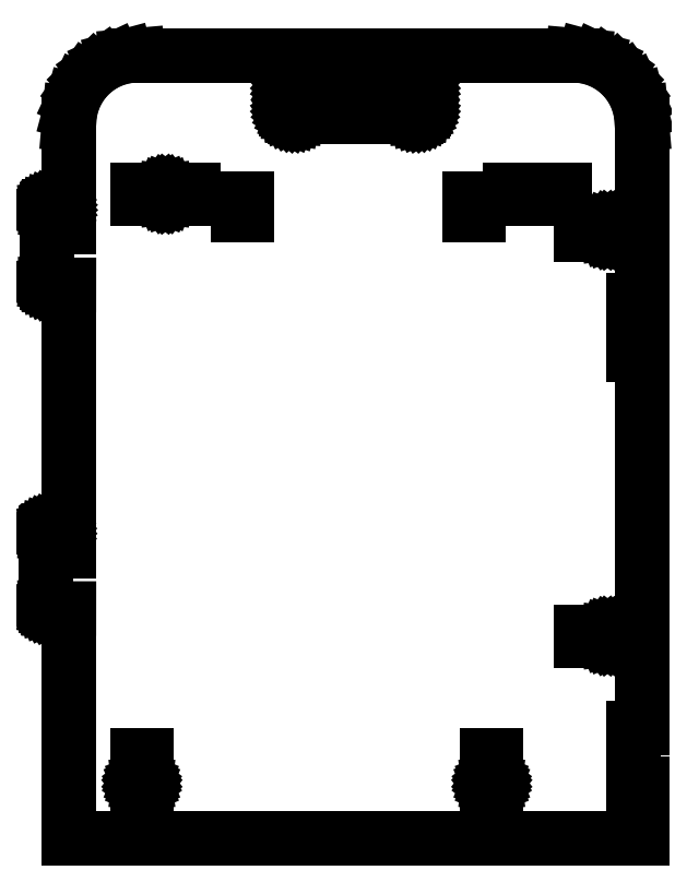
<metadata>
{"format":"dxf","ext":"dxf","renderer":"ezdxf+matplotlib","layout":"modelspace","background":"white","min_lineweight":24,"dpi":150}
</metadata>
<code>
0
SECTION
2
ENTITIES
0
LINE
8
0
10
2587
20
-1632
30
6
11
2587
21
-1632
31
6
0
LINE
8
0
10
2587
20
-1632
30
6
11
2586
21
-1631
31
6
0
LINE
8
0
10
2586
20
-1631
30
6
11
2586
21
-1631
31
6
0
LINE
8
0
10
2586
20
-1631
30
6
11
2585
21
-1631
31
6
0
LINE
8
0
10
2585
20
-1631
30
6
11
2585
21
-1631
31
6
0
LINE
8
0
10
2585
20
-1631
30
6
11
2584
21
-1631
31
6
0
LINE
8
0
10
2584
20
-1631
30
6
11
2584
21
-1631
31
6
0
LINE
8
0
10
2584
20
-1631
30
6
11
2583
21
-1631
31
6
0
LINE
8
0
10
2583
20
-1631
30
6
11
2583
21
-1632
31
6
0
LINE
8
0
10
2583
20
-1632
30
6
11
2583
21
-1632
31
6
0
LINE
8
0
10
2583
20
-1632
30
6
11
2583
21
-1633
31
6
0
LINE
8
0
10
2583
20
-1633
30
6
11
2583
21
-1633
31
6
0
LINE
8
0
10
2583
20
-1633
30
6
11
2583
21
-1634
31
6
0
LINE
8
0
10
2583
20
-1634
30
6
11
2583
21
-1634
31
6
0
LINE
8
0
10
2583
20
-1634
30
6
11
2584
21
-1635
31
6
0
LINE
8
0
10
2584
20
-1635
30
6
11
2584
21
-1635
31
6
0
LINE
8
0
10
2584
20
-1635
30
6
11
2585
21
-1635
31
6
0
LINE
8
0
10
2585
20
-1635
30
6
11
2585
21
-1635
31
6
0
LINE
8
0
10
2585
20
-1635
30
6
11
2586
21
-1635
31
6
0
LINE
8
0
10
2586
20
-1635
30
6
11
2586
21
-1634
31
6
0
LINE
8
0
10
2586
20
-1634
30
6
11
2587
21
-1634
31
6
0
LINE
8
0
10
2587
20
-1634
30
6
11
2587
21
-1633
31
6
0
LINE
8
0
10
2587
20
-1633
30
6
11
2587
21
-1633
31
6
0
LINE
8
0
10
2587
20
-1633
30
6
11
2587
21
-1632
31
6
0
LINE
8
0
10
2329
20
-1632
30
6
11
2329
21
-1632
31
6
0
LINE
8
0
10
2329
20
-1632
30
6
11
2329
21
-1633
31
6
0
LINE
8
0
10
2329
20
-1633
30
6
11
2329
21
-1633
31
6
0
LINE
8
0
10
2329
20
-1633
30
6
11
2329
21
-1634
31
6
0
LINE
8
0
10
2329
20
-1634
30
6
11
2329
21
-1634
31
6
0
LINE
8
0
10
2329
20
-1634
30
6
11
2330
21
-1635
31
6
0
LINE
8
0
10
2330
20
-1635
30
6
11
2330
21
-1635
31
6
0
LINE
8
0
10
2330
20
-1635
30
6
11
2331
21
-1635
31
6
0
LINE
8
0
10
2331
20
-1635
30
6
11
2331
21
-1635
31
6
0
LINE
8
0
10
2331
20
-1635
30
6
11
2332
21
-1635
31
6
0
LINE
8
0
10
2332
20
-1635
30
6
11
2332
21
-1634
31
6
0
LINE
8
0
10
2332
20
-1634
30
6
11
2333
21
-1634
31
6
0
LINE
8
0
10
2333
20
-1634
30
6
11
2333
21
-1633
31
6
0
LINE
8
0
10
2333
20
-1633
30
6
11
2333
21
-1633
31
6
0
LINE
8
0
10
2333
20
-1633
30
6
11
2333
21
-1632
31
6
0
LINE
8
0
10
2333
20
-1632
30
6
11
2333
21
-1632
31
6
0
LINE
8
0
10
2333
20
-1632
30
6
11
2332
21
-1631
31
6
0
LINE
8
0
10
2332
20
-1631
30
6
11
2332
21
-1631
31
6
0
LINE
8
0
10
2332
20
-1631
30
6
11
2331
21
-1631
31
6
0
LINE
8
0
10
2331
20
-1631
30
6
11
2331
21
-1631
31
6
0
LINE
8
0
10
2331
20
-1631
30
6
11
2330
21
-1631
31
6
0
LINE
8
0
10
2330
20
-1631
30
6
11
2330
21
-1631
31
6
0
LINE
8
0
10
2330
20
-1631
30
6
11
2329
21
-1631
31
6
0
LINE
8
0
10
2329
20
-1631
30
6
11
2329
21
-1632
31
6
0
LINE
8
0
10
2270
20
-1449
30
6
11
2270
21
-1449
31
6
0
LINE
8
0
10
2270
20
-1449
30
6
11
2271
21
-1450
31
6
0
LINE
8
0
10
2278
20
-1229
30
6
11
2272
21
-1229
31
6
0
LINE
8
0
10
2262
20
-1505
30
6
11
2262
21
-1505
31
6
0
LINE
8
0
10
2261
20
-1504
30
6
11
2261
21
-1504
31
6
0
LINE
8
0
10
2262
20
-1216
30
6
11
2262
21
-1215
31
6
0
LINE
8
0
10
2263
20
-1449
30
6
11
2263
21
-1449
31
6
0
LINE
8
0
10
2263
20
-1449
30
6
11
2263
21
-1449
31
6
0
LINE
8
0
10
2262
20
-1215
30
6
11
2263
21
-1215
31
6
0
LINE
8
0
10
2536
20
-1144
30
6
11
2535
21
-1145
31
6
0
LINE
8
0
10
2270
20
-1214
30
6
11
2270
21
-1214
31
6
0
LINE
8
0
10
2535
20
-1147
30
6
11
2534
21
-1147
31
6
0
LINE
8
0
10
2270
20
-1449
30
6
11
2270
21
-1449
31
6
0
LINE
8
0
10
2271
20
-1451
30
6
11
2271
21
-1451
31
6
0
LINE
8
0
10
2532
20
-1148
30
6
11
2531
21
-1149
31
6
0
LINE
8
0
10
2534
20
-1126
30
6
11
2534
21
-1125
31
6
0
LINE
8
0
10
2534
20
-1125
30
6
11
2533
21
-1125
31
6
0
LINE
8
0
10
2536
20
-1128
30
6
11
2535
21
-1128
31
6
0
LINE
8
0
10
2271
20
-1450
30
6
11
2271
21
-1450
31
6
0
LINE
8
0
10
2272
20
-1215
30
6
11
2272
21
-1215
31
6
0
LINE
8
0
10
2271
20
-1451
30
6
11
2271
21
-1464
31
6
0
LINE
8
0
10
2270
20
-1449
30
6
11
2270
21
-1449
31
6
0
LINE
8
0
10
2271
20
-1214
30
6
11
2271
21
-1214
31
6
0
LINE
8
0
10
2531
20
-1124
30
6
11
2530
21
-1124
31
6
0
LINE
8
0
10
2536
20
-1143
30
6
11
2536
21
-1130
31
6
0
LINE
8
0
10
2271
20
-1214
30
6
11
2271
21
-1215
31
6
0
LINE
8
0
10
2271
20
-1215
30
6
11
2271
21
-1215
31
6
0
LINE
8
0
10
2535
20
-1128
30
6
11
2535
21
-1127
31
6
0
LINE
8
0
10
2271
20
-1215
30
6
11
2272
21
-1215
31
6
0
LINE
8
0
10
2531
20
-1124
30
6
11
2531
21
-1124
31
6
0
LINE
8
0
10
2534
20
-1148
30
6
11
2533
21
-1148
31
6
0
LINE
8
0
10
2270
20
-1214
30
6
11
2270
21
-1214
31
6
0
LINE
8
0
10
2535
20
-1126
30
6
11
2534
21
-1126
31
6
0
LINE
8
0
10
2270
20
-1214
30
6
11
2270
21
-1214
31
6
0
LINE
8
0
10
2536
20
-1143
30
6
11
2536
21
-1144
31
6
0
LINE
8
0
10
2271
20
-1215
30
6
11
2271
21
-1215
31
6
0
LINE
8
0
10
2533
20
-1125
30
6
11
2532
21
-1124
31
6
0
LINE
8
0
10
2536
20
-1130
30
6
11
2536
21
-1129
31
6
0
LINE
8
0
10
2534
20
-1147
30
6
11
2534
21
-1148
31
6
0
LINE
8
0
10
2536
20
-1144
30
6
11
2536
21
-1144
31
6
0
LINE
8
0
10
2438
20
-1126
30
6
11
2438
21
-1125
31
6
0
LINE
8
0
10
2535
20
-1145
30
6
11
2535
21
-1146
31
6
0
LINE
8
0
10
2438
20
-1125
30
6
11
2439
21
-1125
31
6
0
LINE
8
0
10
2437
20
-1127
30
6
11
2437
21
-1126
31
6
0
LINE
8
0
10
2535
20
-1146
30
6
11
2535
21
-1147
31
6
0
LINE
8
0
10
2442
20
-1149
30
6
11
2530
21
-1149
31
6
0
LINE
8
0
10
2441
20
-1149
30
6
11
2440
21
-1149
31
6
0
LINE
8
0
10
2436
20
-1130
30
6
11
2436
21
-1143
31
6
0
LINE
8
0
10
2436
20
-1144
30
6
11
2436
21
-1143
31
6
0
LINE
8
0
10
2440
20
-1148
30
6
11
2439
21
-1148
31
6
0
LINE
8
0
10
2439
20
-1148
30
6
11
2438
21
-1148
31
6
0
LINE
8
0
10
2532
20
-1124
30
6
11
2531
21
-1124
31
6
0
LINE
8
0
10
2269
20
-1449
30
6
11
2270
21
-1449
31
6
0
LINE
8
0
10
2272
20
-1215
30
6
11
2272
21
-1216
31
6
0
LINE
8
0
10
2271
20
-1450
30
6
11
2271
21
-1450
31
6
0
LINE
8
0
10
2262
20
-1505
30
6
11
2262
21
-1506
31
6
0
LINE
8
0
10
2531
20
-1149
30
6
11
2531
21
-1149
31
6
0
LINE
8
0
10
2533
20
-1148
30
6
11
2532
21
-1148
31
6
0
LINE
8
0
10
2438
20
-1147
30
6
11
2437
21
-1147
31
6
0
LINE
8
0
10
2531
20
-1149
30
6
11
2530
21
-1149
31
6
0
LINE
8
0
10
2269
20
-1449
30
6
11
2269
21
-1449
31
6
0
LINE
8
0
10
2272
20
-1216
30
6
11
2272
21
-1216
31
6
0
LINE
8
0
10
2530
20
-1124
30
6
11
2442
21
-1124
31
6
0
LINE
8
0
10
2536
20
-1129
30
6
11
2536
21
-1128
31
6
0
LINE
8
0
10
2535
20
-1127
30
6
11
2535
21
-1126
31
6
0
LINE
8
0
10
2667
20
-1527
30
6
11
2668
21
-1528
31
6
0
LINE
8
0
10
2667
20
-1526
30
6
11
2667
21
-1527
31
6
0
LINE
8
0
10
2667
20
-1527
30
6
11
2667
21
-1527
31
6
0
LINE
8
0
10
2667
20
-1525
30
6
11
2667
21
-1525
31
6
0
LINE
8
0
10
2667
20
-1524
30
6
11
2667
21
-1525
31
6
0
LINE
8
0
10
2667
20
-1525
30
6
11
2667
21
-1526
31
6
0
LINE
8
0
10
2582
20
-1613
30
6
11
2588
21
-1613
31
6
0
LINE
8
0
10
2442
20
-1149
30
6
11
2441
21
-1149
31
6
0
LINE
8
0
10
2271
20
-1450
30
6
11
2271
21
-1450
31
6
0
LINE
8
0
10
2271
20
-1450
30
6
11
2271
21
-1450
31
6
0
LINE
8
0
10
2263
20
-1449
30
6
11
2263
21
-1449
31
6
0
LINE
8
0
10
2262
20
-1450
30
6
11
2262
21
-1449
31
6
0
LINE
8
0
10
2262
20
-1450
30
6
11
2262
21
-1450
31
6
0
LINE
8
0
10
2261
20
-1451
30
6
11
2261
21
-1504
31
6
0
LINE
8
0
10
2261
20
-1504
30
6
11
2261
21
-1504
31
6
0
LINE
8
0
10
2262
20
-1505
30
6
11
2262
21
-1505
31
6
0
LINE
8
0
10
2262
20
-1506
30
6
11
2262
21
-1506
31
6
0
LINE
8
0
10
2263
20
-1506
30
6
11
2263
21
-1506
31
6
0
LINE
8
0
10
2278
20
-1506
30
6
11
2278
21
-1673
31
6
0
LINE
8
0
10
2694
20
-1673
30
6
11
2278
21
-1673
31
6
0
LINE
8
0
10
2694
20
-1673
30
6
11
2694
21
-1633
31
6
0
LINE
8
0
10
2694
20
-1633
30
6
11
2688
21
-1633
31
6
0
LINE
8
0
10
2688
20
-1633
30
6
11
2688
21
-1593
31
6
0
LINE
8
0
10
2694
20
-1593
30
6
11
2688
21
-1593
31
6
0
LINE
8
0
10
2694
20
-1322
30
6
11
2688
21
-1322
31
6
0
LINE
8
0
10
2688
20
-1282
30
6
11
2694
21
-1282
31
6
0
LINE
8
0
10
2694
20
-1154
30
6
11
2693
21
-1145
31
6
0
LINE
8
0
10
2693
20
-1145
30
6
11
2691
21
-1137
31
6
0
LINE
8
0
10
2691
20
-1137
30
6
11
2687
21
-1129
31
6
0
LINE
8
0
10
2687
20
-1129
30
6
11
2682
21
-1122
31
6
0
LINE
8
0
10
2682
20
-1122
30
6
11
2676
21
-1116
31
6
0
LINE
8
0
10
2676
20
-1116
30
6
11
2669
21
-1111
31
6
0
LINE
8
0
10
2669
20
-1111
30
6
11
2661
21
-1107
31
6
0
LINE
8
0
10
2661
20
-1107
30
6
11
2653
21
-1105
31
6
0
LINE
8
0
10
2653
20
-1105
30
6
11
2644
21
-1104
31
6
0
LINE
8
0
10
2644
20
-1104
30
6
11
2328
21
-1104
31
6
0
LINE
8
0
10
2328
20
-1104
30
6
11
2319
21
-1105
31
6
0
LINE
8
0
10
2319
20
-1105
30
6
11
2311
21
-1107
31
6
0
LINE
8
0
10
2303
20
-1111
30
6
11
2296
21
-1116
31
6
0
LINE
8
0
10
2296
20
-1116
30
6
11
2290
21
-1122
31
6
0
LINE
8
0
10
2290
20
-1122
30
6
11
2285
21
-1129
31
6
0
LINE
8
0
10
2285
20
-1129
30
6
11
2281
21
-1137
31
6
0
LINE
8
0
10
2281
20
-1137
30
6
11
2279
21
-1145
31
6
0
LINE
8
0
10
2279
20
-1145
30
6
11
2278
21
-1154
31
6
0
LINE
8
0
10
2278
20
-1154
30
6
11
2278
21
-1229
31
6
0
LINE
8
0
10
2270
20
-1214
30
6
11
2271
21
-1214
31
6
0
LINE
8
0
10
2270
20
-1214
30
6
11
2264
21
-1214
31
6
0
LINE
8
0
10
2263
20
-1214
30
6
11
2263
21
-1214
31
6
0
LINE
8
0
10
2263
20
-1215
30
6
11
2263
21
-1214
31
6
0
LINE
8
0
10
2262
20
-1215
30
6
11
2262
21
-1215
31
6
0
LINE
8
0
10
2262
20
-1215
30
6
11
2262
21
-1215
31
6
0
LINE
8
0
10
2262
20
-1215
30
6
11
2262
21
-1215
31
6
0
LINE
8
0
10
2262
20
-1216
30
6
11
2262
21
-1216
31
6
0
LINE
8
0
10
2262
20
-1216
30
6
11
2262
21
-1269
31
6
0
LINE
8
0
10
2262
20
-1269
30
6
11
2262
21
-1269
31
6
0
LINE
8
0
10
2262
20
-1269
30
6
11
2262
21
-1269
31
6
0
LINE
8
0
10
2262
20
-1270
30
6
11
2262
21
-1270
31
6
0
LINE
8
0
10
2262
20
-1270
30
6
11
2262
21
-1270
31
6
0
LINE
8
0
10
2263
20
-1271
30
6
11
2263
21
-1271
31
6
0
LINE
8
0
10
2263
20
-1271
30
6
11
2263
21
-1271
31
6
0
LINE
8
0
10
2278
20
-1271
30
6
11
2264
21
-1271
31
6
0
LINE
8
0
10
2278
20
-1271
30
6
11
2278
21
-1464
31
6
0
LINE
8
0
10
2440
20
-1149
30
6
11
2440
21
-1148
31
6
0
LINE
8
0
10
2438
20
-1148
30
6
11
2438
21
-1147
31
6
0
LINE
8
0
10
2437
20
-1147
30
6
11
2437
21
-1146
31
6
0
LINE
8
0
10
2437
20
-1146
30
6
11
2436
21
-1145
31
6
0
LINE
8
0
10
2436
20
-1145
30
6
11
2436
21
-1144
31
6
0
LINE
8
0
10
2436
20
-1144
30
6
11
2436
21
-1144
31
6
0
LINE
8
0
10
2436
20
-1130
30
6
11
2436
21
-1129
31
6
0
LINE
8
0
10
2436
20
-1129
30
6
11
2436
21
-1128
31
6
0
LINE
8
0
10
2436
20
-1128
30
6
11
2436
21
-1128
31
6
0
LINE
8
0
10
2436
20
-1128
30
6
11
2437
21
-1127
31
6
0
LINE
8
0
10
2437
20
-1126
30
6
11
2438
21
-1126
31
6
0
LINE
8
0
10
2439
20
-1125
30
6
11
2440
21
-1124
31
6
0
LINE
8
0
10
2440
20
-1124
30
6
11
2440
21
-1124
31
6
0
LINE
8
0
10
2440
20
-1124
30
6
11
2441
21
-1124
31
6
0
LINE
8
0
10
2441
20
-1124
30
6
11
2442
21
-1124
31
6
0
LINE
8
0
10
2638
20
-1208
30
6
11
2598
21
-1208
31
6
0
LINE
8
0
10
2598
20
-1208
30
6
11
2598
21
-1202
31
6
0
LINE
8
0
10
2598
20
-1202
30
6
11
2638
21
-1202
31
6
0
LINE
8
0
10
2355
20
-1202
30
6
11
2368
21
-1202
31
6
0
LINE
8
0
10
2368
20
-1202
30
6
11
2368
21
-1208
31
6
0
LINE
8
0
10
2355
20
-1208
30
6
11
2355
21
-1202
31
6
0
LINE
8
0
10
2347
20
-1207
30
6
11
2347
21
-1207
31
6
0
LINE
8
0
10
2346
20
-1206
30
6
11
2347
21
-1207
31
6
0
LINE
8
0
10
2349
20
-1203
30
6
11
2348
21
-1203
31
6
0
LINE
8
0
10
2350
20
-1204
30
6
11
2350
21
-1204
31
6
0
LINE
8
0
10
2350
20
-1206
30
6
11
2350
21
-1205
31
6
0
LINE
8
0
10
2349
20
-1207
30
6
11
2349
21
-1206
31
6
0
LINE
8
0
10
2340
20
-1208
30
6
11
2328
21
-1208
31
6
0
LINE
8
0
10
2328
20
-1208
30
6
11
2328
21
-1202
31
6
0
LINE
8
0
10
2328
20
-1202
30
6
11
2340
21
-1202
31
6
0
LINE
8
0
10
2340
20
-1202
30
6
11
2340
21
-1208
31
6
0
LINE
8
0
10
2676
20
-1523
30
6
11
2688
21
-1523
31
6
0
LINE
8
0
10
2676
20
-1529
30
6
11
2676
21
-1523
31
6
0
LINE
8
0
10
2668
20
-1524
30
6
11
2668
21
-1524
31
6
0
LINE
8
0
10
2669
20
-1524
30
6
11
2668
21
-1524
31
6
0
LINE
8
0
10
2669
20
-1524
30
6
11
2669
21
-1524
31
6
0
LINE
8
0
10
2670
20
-1524
30
6
11
2670
21
-1524
31
6
0
LINE
8
0
10
2671
20
-1525
30
6
11
2670
21
-1524
31
6
0
LINE
8
0
10
2676
20
-1234
30
6
11
2676
21
-1228
31
6
0
LINE
8
0
10
2676
20
-1228
30
6
11
2688
21
-1228
31
6
0
LINE
8
0
10
2661
20
-1529
30
6
11
2650
21
-1529
31
6
0
LINE
8
0
10
2650
20
-1529
30
6
11
2650
21
-1523
31
6
0
LINE
8
0
10
2650
20
-1523
30
6
11
2661
21
-1523
31
6
0
LINE
8
0
10
2661
20
-1523
30
6
11
2661
21
-1529
31
6
0
LINE
8
0
10
2670
20
-1233
30
6
11
2671
21
-1232
31
6
0
LINE
8
0
10
2670
20
-1233
30
6
11
2670
21
-1233
31
6
0
LINE
8
0
10
2667
20
-1230
30
6
11
2667
21
-1231
31
6
0
LINE
8
0
10
2661
20
-1228
30
6
11
2661
21
-1234
31
6
0
LINE
8
0
10
2661
20
-1234
30
6
11
2650
21
-1234
31
6
0
LINE
8
0
10
2650
20
-1234
30
6
11
2650
21
-1228
31
6
0
LINE
8
0
10
2407
20
-1220
30
6
11
2407
21
-1208
31
6
0
LINE
8
0
10
2401
20
-1220
30
6
11
2407
21
-1220
31
6
0
LINE
8
0
10
2401
20
-1208
30
6
11
2401
21
-1220
31
6
0
LINE
8
0
10
2407
20
-1208
30
6
11
2401
21
-1208
31
6
0
LINE
8
0
10
2569
20
-1220
30
6
11
2575
21
-1220
31
6
0
LINE
8
0
10
2569
20
-1208
30
6
11
2569
21
-1220
31
6
0
LINE
8
0
10
2575
20
-1208
30
6
11
2569
21
-1208
31
6
0
LINE
8
0
10
2575
20
-1220
30
6
11
2575
21
-1208
31
6
0
LINE
8
0
10
2334
20
-1613
30
6
11
2334
21
-1625
31
6
0
LINE
8
0
10
2334
20
-1625
30
6
11
2328
21
-1625
31
6
0
LINE
8
0
10
2328
20
-1625
30
6
11
2328
21
-1613
31
6
0
LINE
8
0
10
2328
20
-1613
30
6
11
2334
21
-1613
31
6
0
LINE
8
0
10
2328
20
-1653
30
6
11
2328
21
-1640
31
6
0
LINE
8
0
10
2328
20
-1640
30
6
11
2334
21
-1640
31
6
0
LINE
8
0
10
2334
20
-1640
30
6
11
2334
21
-1653
31
6
0
LINE
8
0
10
2334
20
-1653
30
6
11
2328
21
-1653
31
6
0
LINE
8
0
10
2588
20
-1613
30
6
11
2588
21
-1625
31
6
0
LINE
8
0
10
2588
20
-1625
30
6
11
2582
21
-1625
31
6
0
LINE
8
0
10
2582
20
-1625
30
6
11
2582
21
-1613
31
6
0
LINE
8
0
10
2582
20
-1653
30
6
11
2582
21
-1640
31
6
0
LINE
8
0
10
2582
20
-1640
30
6
11
2588
21
-1640
31
6
0
LINE
8
0
10
2588
20
-1640
30
6
11
2588
21
-1653
31
6
0
LINE
8
0
10
2588
20
-1653
30
6
11
2582
21
-1653
31
6
0
LINE
8
0
10
2668
20
-1229
30
6
11
2667
21
-1230
31
6
0
LINE
8
0
10
2669
20
-1229
30
6
11
2668
21
-1229
31
6
0
LINE
8
0
10
2650
20
-1228
30
6
11
2661
21
-1228
31
6
0
LINE
8
0
10
2667
20
-1526
30
6
11
2667
21
-1526
31
6
0
LINE
8
0
10
2671
20
-1231
30
6
11
2671
21
-1231
31
6
0
LINE
8
0
10
2667
20
-1231
30
6
11
2667
21
-1232
31
6
0
LINE
8
0
10
2668
20
-1528
30
6
11
2669
21
-1528
31
6
0
LINE
8
0
10
2668
20
-1233
30
6
11
2669
21
-1233
31
6
0
LINE
8
0
10
2350
20
-1204
30
6
11
2349
21
-1203
31
6
0
LINE
8
0
10
2671
20
-1526
30
6
11
2671
21
-1525
31
6
0
LINE
8
0
10
2671
20
-1230
30
6
11
2670
21
-1230
31
6
0
LINE
8
0
10
2668
20
-1524
30
6
11
2667
21
-1524
31
6
0
LINE
8
0
10
2670
20
-1229
30
6
11
2669
21
-1229
31
6
0
LINE
8
0
10
2368
20
-1208
30
6
11
2355
21
-1208
31
6
0
LINE
8
0
10
2670
20
-1230
30
6
11
2670
21
-1229
31
6
0
LINE
8
0
10
2667
20
-1231
30
6
11
2667
21
-1231
31
6
0
LINE
8
0
10
2348
20
-1203
30
6
11
2347
21
-1203
31
6
0
LINE
8
0
10
2638
20
-1202
30
6
11
2638
21
-1208
31
6
0
LINE
8
0
10
2671
20
-1231
30
6
11
2671
21
-1230
31
6
0
LINE
8
0
10
2669
20
-1229
30
6
11
2669
21
-1229
31
6
0
LINE
8
0
10
2667
20
-1230
30
6
11
2667
21
-1230
31
6
0
LINE
8
0
10
2688
20
-1523
30
6
11
2688
21
-1529
31
6
0
LINE
8
0
10
2668
20
-1528
30
6
11
2668
21
-1528
31
6
0
LINE
8
0
10
2670
20
-1527
30
6
11
2671
21
-1527
31
6
0
LINE
8
0
10
2688
20
-1322
30
6
11
2688
21
-1282
31
6
0
LINE
8
0
10
2667
20
-1233
30
6
11
2668
21
-1233
31
6
0
LINE
8
0
10
2669
20
-1528
30
6
11
2669
21
-1528
31
6
0
LINE
8
0
10
2348
20
-1203
30
6
11
2348
21
-1203
31
6
0
LINE
8
0
10
2671
20
-1232
30
6
11
2671
21
-1232
31
6
0
LINE
8
0
10
2350
20
-1205
30
6
11
2350
21
-1205
31
6
0
LINE
8
0
10
2347
20
-1207
30
6
11
2348
21
-1207
31
6
0
LINE
8
0
10
2668
20
-1229
30
6
11
2668
21
-1229
31
6
0
LINE
8
0
10
2671
20
-1526
30
6
11
2671
21
-1526
31
6
0
LINE
8
0
10
2671
20
-1527
30
6
11
2671
21
-1526
31
6
0
LINE
8
0
10
2311
20
-1107
30
6
11
2303
21
-1111
31
6
0
LINE
8
0
10
2688
20
-1228
30
6
11
2688
21
-1234
31
6
0
LINE
8
0
10
2668
20
-1233
30
6
11
2668
21
-1233
31
6
0
LINE
8
0
10
2347
20
-1203
30
6
11
2346
21
-1203
31
6
0
LINE
8
0
10
2350
20
-1205
30
6
11
2350
21
-1204
31
6
0
LINE
8
0
10
2671
20
-1232
30
6
11
2671
21
-1231
31
6
0
LINE
8
0
10
2349
20
-1206
30
6
11
2350
21
-1206
31
6
0
LINE
8
0
10
2670
20
-1528
30
6
11
2670
21
-1527
31
6
0
LINE
8
0
10
2694
20
-1282
30
6
11
2694
21
-1154
31
6
0
LINE
8
0
10
2669
20
-1528
30
6
11
2670
21
-1528
31
6
0
LINE
8
0
10
2346
20
-1204
30
6
11
2346
21
-1205
31
6
0
LINE
8
0
10
2688
20
-1529
30
6
11
2676
21
-1529
31
6
0
LINE
8
0
10
2688
20
-1234
30
6
11
2676
21
-1234
31
6
0
LINE
8
0
10
2346
20
-1205
30
6
11
2346
21
-1205
31
6
0
LINE
8
0
10
2670
20
-1524
30
6
11
2669
21
-1524
31
6
0
LINE
8
0
10
2347
20
-1203
30
6
11
2347
21
-1203
31
6
0
LINE
8
0
10
2669
20
-1233
30
6
11
2670
21
-1233
31
6
0
LINE
8
0
10
2667
20
-1232
30
6
11
2667
21
-1233
31
6
0
LINE
8
0
10
2694
20
-1593
30
6
11
2694
21
-1322
31
6
0
LINE
8
0
10
2346
20
-1203
30
6
11
2346
21
-1204
31
6
0
LINE
8
0
10
2346
20
-1204
30
6
11
2346
21
-1204
31
6
0
LINE
8
0
10
2348
20
-1207
30
6
11
2349
21
-1207
31
6
0
LINE
8
0
10
2349
20
-1203
30
6
11
2349
21
-1203
31
6
0
LINE
8
0
10
2346
20
-1206
30
6
11
2346
21
-1206
31
6
0
LINE
8
0
10
2348
20
-1207
30
6
11
2348
21
-1207
31
6
0
LINE
8
0
10
2346
20
-1205
30
6
11
2346
21
-1206
31
6
0
LINE
8
0
10
2671
20
-1525
30
6
11
2671
21
-1525
31
6
0
LINE
8
0
10
2667
20
-1232
30
6
11
2667
21
-1232
31
6
0
LINE
8
0
10
2669
20
-1233
30
6
11
2669
21
-1233
31
6
0
LINE
8
0
10
2263
20
-1214
30
6
11
2263
21
-1214
31
6
0
LINE
8
0
10
2263
20
-1214
30
6
11
2263
21
-1214
31
6
0
LINE
8
0
10
2263
20
-1214
30
6
11
2264
21
-1214
31
6
0
LINE
8
0
10
2262
20
-1505
30
6
11
2262
21
-1505
31
6
0
LINE
8
0
10
2262
20
-1506
30
6
11
2263
21
-1506
31
6
0
LINE
8
0
10
2278
20
-1506
30
6
11
2263
21
-1506
31
6
0
LINE
8
0
10
2262
20
-1270
30
6
11
2263
21
-1270
31
6
0
LINE
8
0
10
2263
20
-1506
30
6
11
2263
21
-1506
31
6
0
LINE
8
0
10
2263
20
-1271
30
6
11
2263
21
-1271
31
6
0
LINE
8
0
10
2263
20
-1270
30
6
11
2263
21
-1271
31
6
0
LINE
8
0
10
2262
20
-1450
30
6
11
2262
21
-1450
31
6
0
LINE
8
0
10
2262
20
-1449
30
6
11
2263
21
-1449
31
6
0
LINE
8
0
10
2262
20
-1449
30
6
11
2262
21
-1449
31
6
0
LINE
8
0
10
2262
20
-1269
30
6
11
2262
21
-1270
31
6
0
LINE
8
0
10
2261
20
-1450
30
6
11
2262
21
-1450
31
6
0
LINE
8
0
10
2261
20
-1451
30
6
11
2261
21
-1451
31
6
0
LINE
8
0
10
2262
20
-1450
30
6
11
2262
21
-1450
31
6
0
LINE
8
0
10
2264
20
-1214
30
6
11
2264
21
-1214
31
6
0
LINE
8
0
10
2261
20
-1504
30
6
11
2262
21
-1505
31
6
0
LINE
8
0
10
2272
20
-1216
30
6
11
2272
21
-1229
31
6
0
LINE
8
0
10
2261
20
-1451
30
6
11
2261
21
-1450
31
6
0
LINE
8
0
10
2263
20
-1271
30
6
11
2264
21
-1271
31
6
0
LINE
8
0
10
2269
20
-1449
30
6
11
2263
21
-1449
31
6
0
LINE
8
0
10
2278
20
-1464
30
6
11
2271
21
-1464
31
6
0
LINE
8
0
10
2271
20
-1450
30
6
11
2271
21
-1451
31
6
0
ENDSEC
0
EOF

</code>
